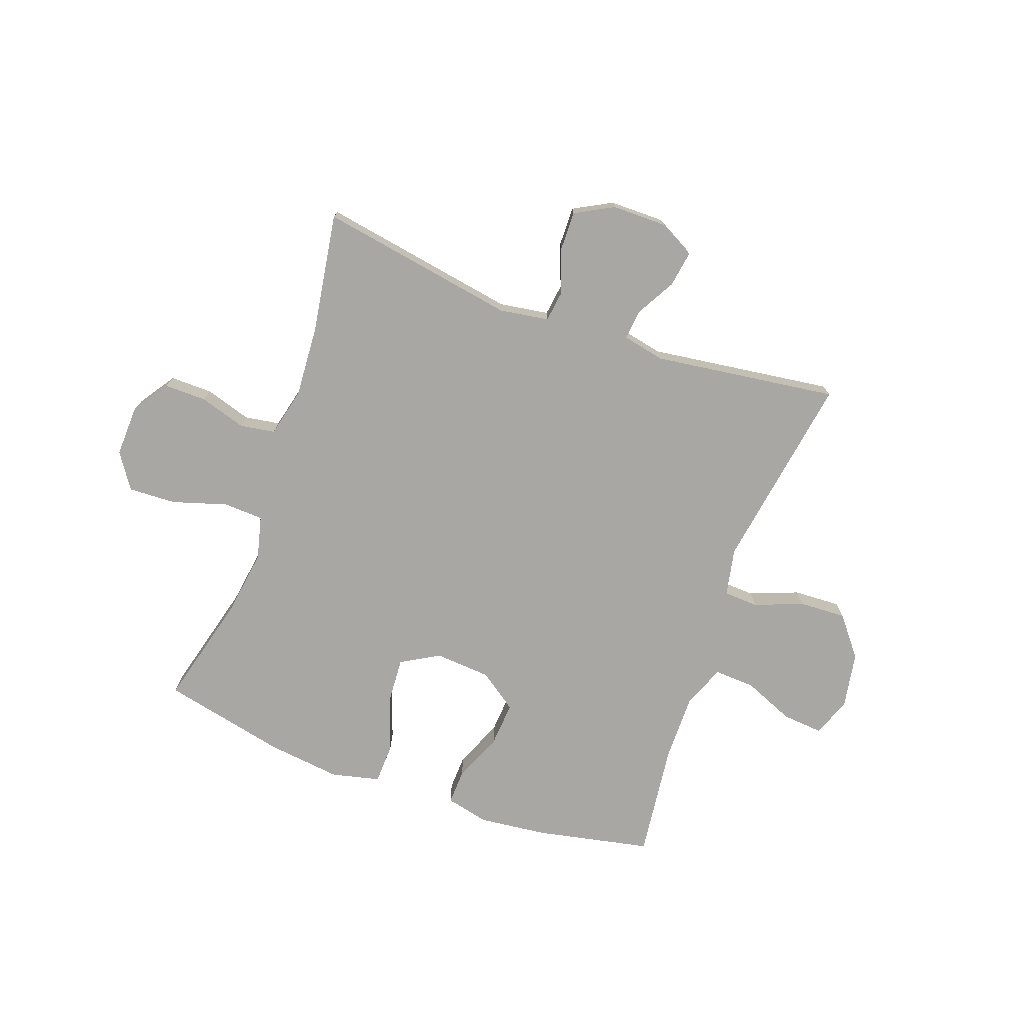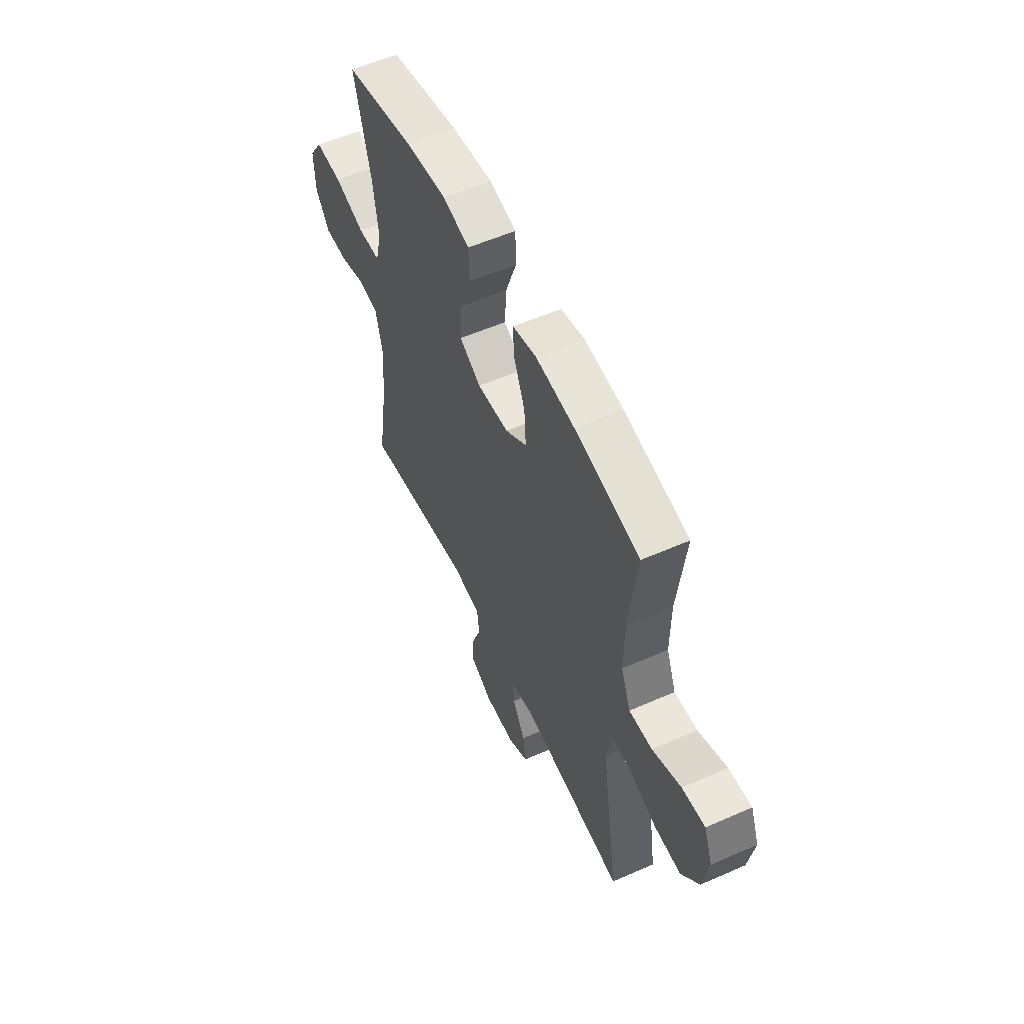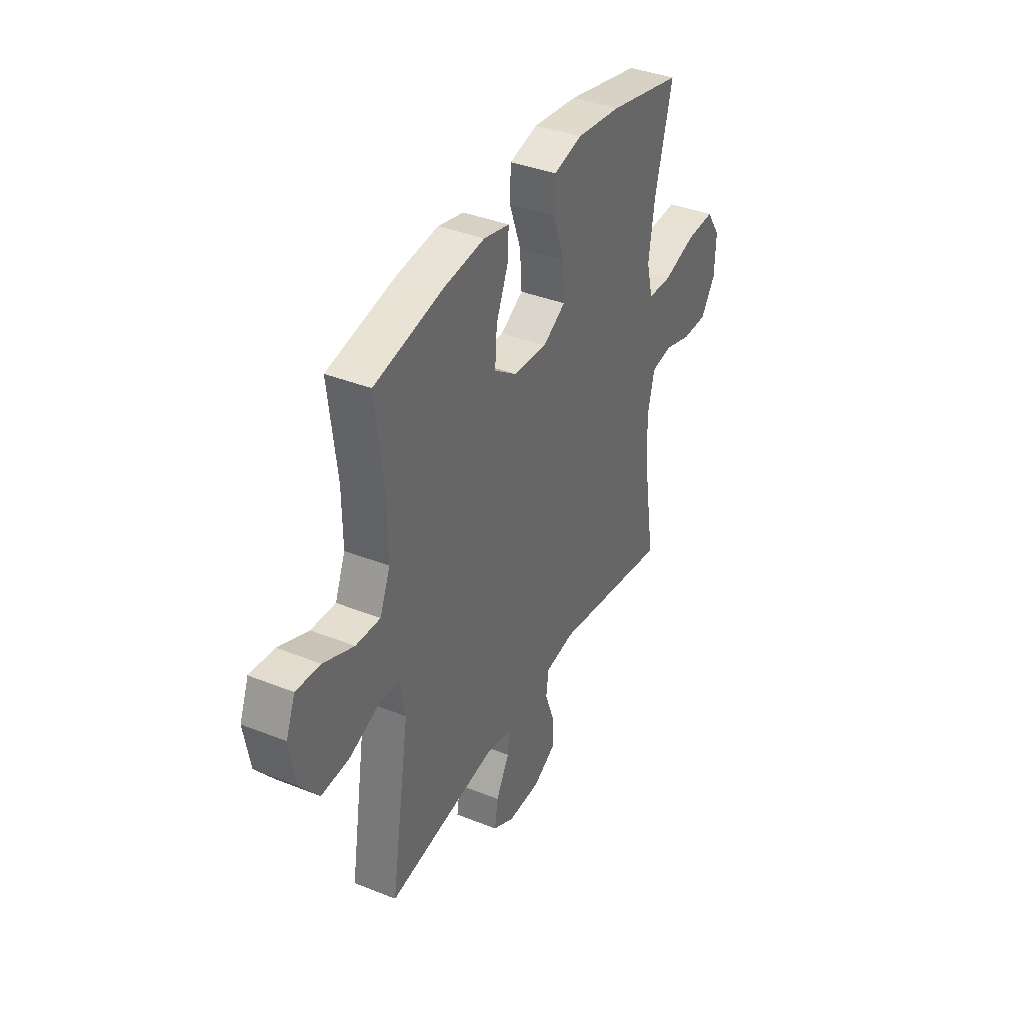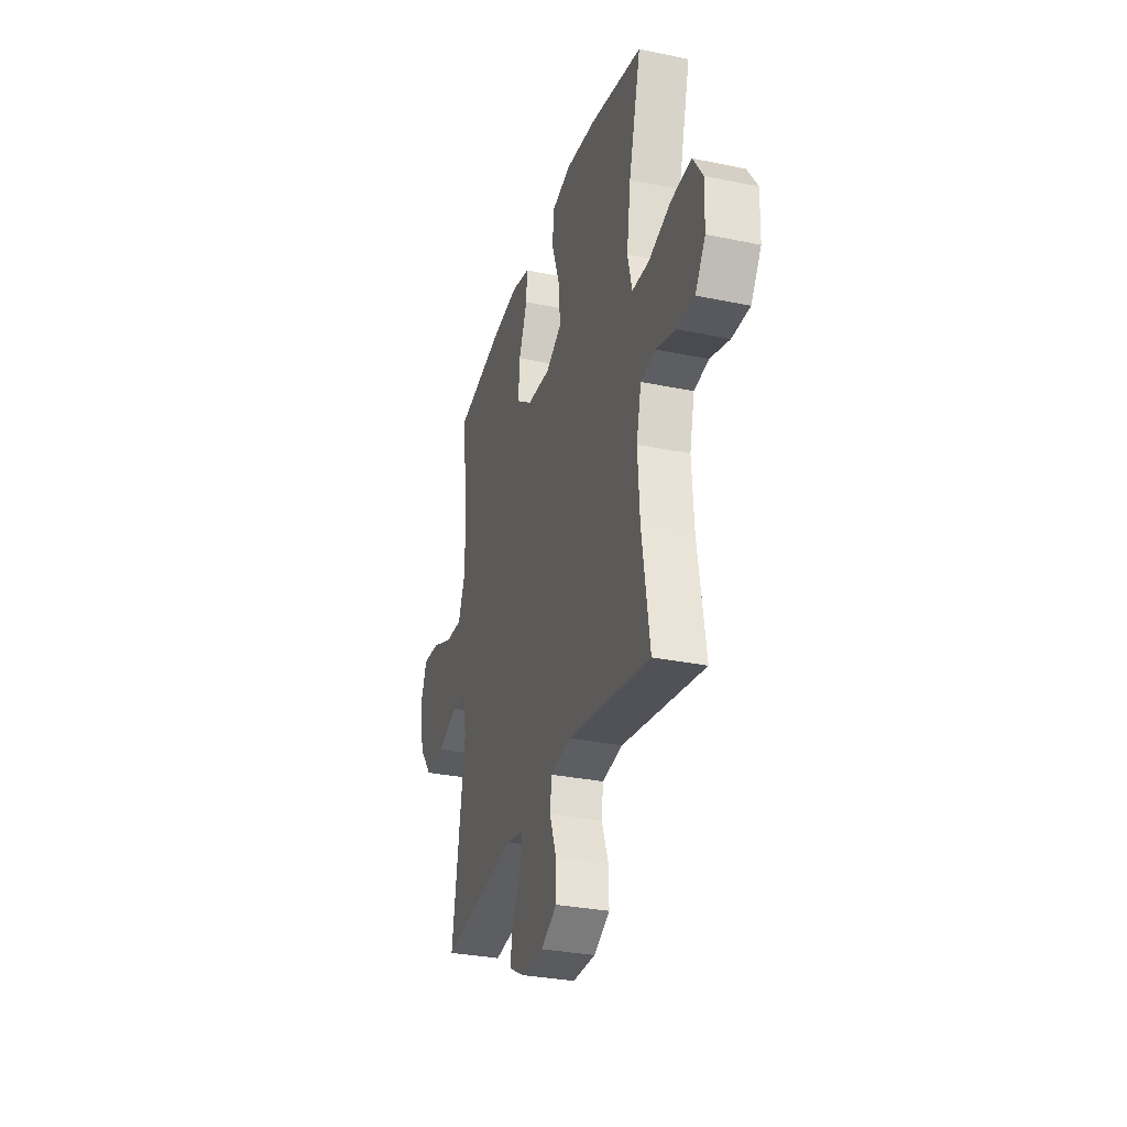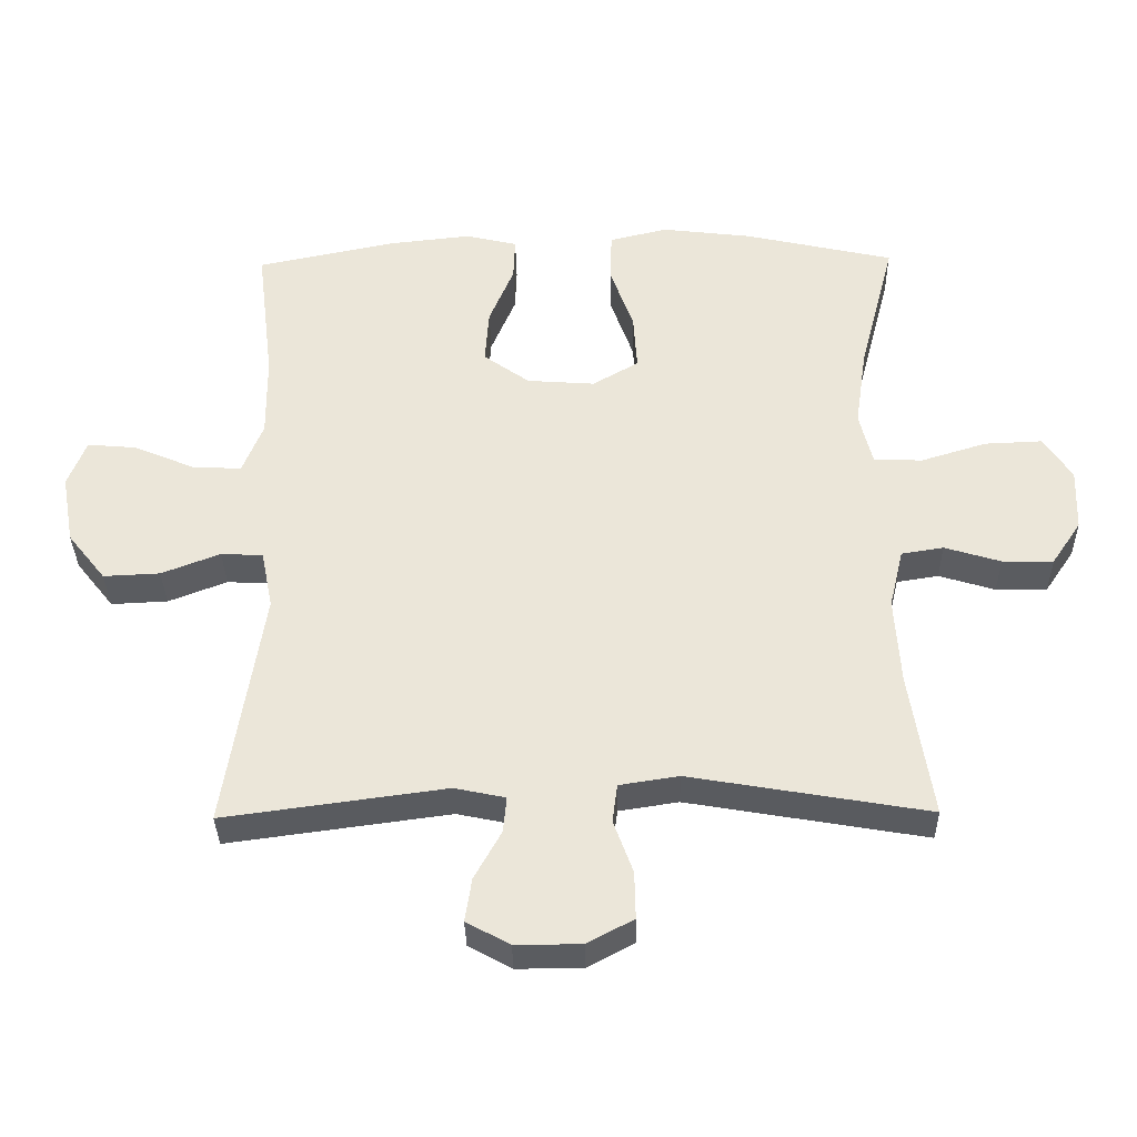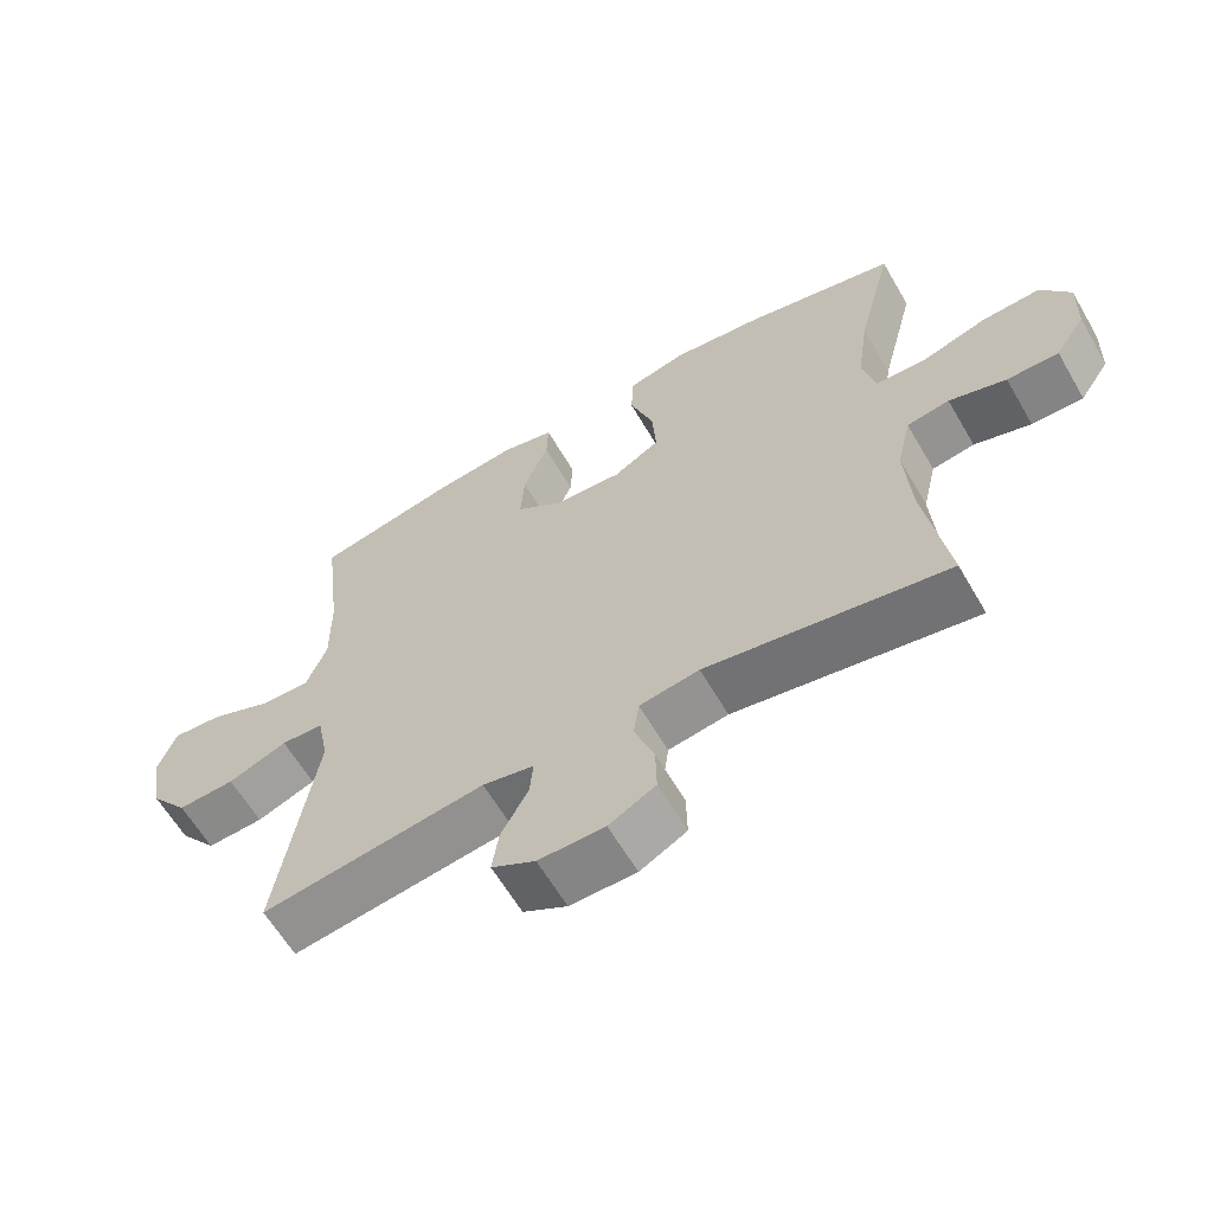
<metadata>
{"format":"obj","ext":"obj","renderer":"f3d","projection":"perspective","resolution":1024,"background":"white","views":[{"elev":-74.8,"azim":160.2,"up":"+Y"},{"elev":55.9,"azim":-114.8,"up":"+Z"},{"elev":38.0,"azim":-63.1,"up":"+Z"},{"elev":-30.9,"azim":73.5,"up":"+Z"},{"elev":-34.0,"azim":1.0,"up":"+Z"},{"elev":-61.8,"azim":30.2,"up":"+Z"}]}
</metadata>
<code>
o path6140
v -0.4679 0.0375 0.3033
v -0.4669 0.0375 0.1818
v -0.4977 0.0375 0.106
v -0.571 0.0375 0.1099
v -0.6614 0.0375 0.1477
v -0.734 0.0375 0.1538
v -0.7613 0.0375 0.0846
v -0.7433 0.0375 -0.01736
v -0.687 0.0375 -0.08767
v -0.603 0.0375 -0.08373
v -0.5158 0.0375 -0.05013
v -0.4538 0.0375 -0.05319
v -0.4365 0.0375 -0.1388
v -0.4929 0.0375 -0.4927
v -0.1633 0.0375 -0.4482
v -0.08749 0.0375 -0.464
v -0.09245 0.0375 -0.5171
v -0.1326 0.0375 -0.5888
v -0.1426 0.0375 -0.6531
v -0.07808 0.0375 -0.688
v 0.01975 0.0375 -0.6878
v 0.08858 0.0375 -0.6509
v 0.08712 0.0375 -0.5809
v 0.05825 0.0375 -0.5026
v 0.06588 0.0375 -0.4459
v 0.154 0.0375 -0.4321
v 0.5088 0.0375 -0.4927
v 0.4749 0.0375 -0.2781
v 0.4663 0.0375 -0.1487
v 0.4873 0.0375 -0.06169
v 0.5497 0.0375 -0.05157
v 0.6331 0.0375 -0.077
v 0.709 0.0375 -0.07785
v 0.7528 0.0375 -0.01347
v 0.7558 0.0375 0.0787
v 0.7134 0.0375 0.1417
v 0.628 0.0375 0.1381
v 0.5303 0.0375 0.108
v 0.4583 0.0375 0.1113
v 0.439 0.0375 0.189
v 0.4565 0.0375 0.3087
v 0.5088 0.0375 0.5092
v 0.2858 0.0375 0.5586
v 0.1528 0.0375 0.5744
v 0.06692 0.0375 0.5536
v 0.06437 0.0375 0.4811
v 0.09915 0.0375 0.3841
v 0.1047 0.0375 0.3006
v 0.03627 0.0375 0.2613
v -0.0641 0.0375 0.2684
v -0.1326 0.0375 0.3169
v -0.1267 0.0375 0.3975
v -0.0901 0.0375 0.4843
v -0.08754 0.0375 0.5474
v -0.1642 0.0375 0.5653
v -0.2864 0.0375 0.5517
v -0.4929 0.0375 0.5092
v -0.4679 -0.0375 0.3033
v -0.4669 -0.0375 0.1818
v -0.4977 -0.0375 0.106
v -0.571 -0.0375 0.1099
v -0.6614 -0.0375 0.1477
v -0.734 -0.0375 0.1538
v -0.7613 -0.0375 0.0846
v -0.7433 -0.0375 -0.01736
v -0.687 -0.0375 -0.08767
v -0.603 -0.0375 -0.08373
v -0.5158 -0.0375 -0.05013
v -0.4538 -0.0375 -0.05319
v -0.4365 -0.0375 -0.1388
v -0.4929 -0.0375 -0.4927
v -0.1633 -0.0375 -0.4482
v -0.08749 -0.0375 -0.464
v -0.09245 -0.0375 -0.5171
v -0.1326 -0.0375 -0.5888
v -0.1426 -0.0375 -0.6531
v -0.07808 -0.0375 -0.688
v 0.01975 -0.0375 -0.6878
v 0.08858 -0.0375 -0.6509
v 0.08712 -0.0375 -0.5809
v 0.05825 -0.0375 -0.5026
v 0.06588 -0.0375 -0.4459
v 0.154 -0.0375 -0.4321
v 0.5088 -0.0375 -0.4927
v 0.4749 -0.0375 -0.2781
v 0.4663 -0.0375 -0.1487
v 0.4873 -0.0375 -0.06169
v 0.5497 -0.0375 -0.05157
v 0.6331 -0.0375 -0.077
v 0.709 -0.0375 -0.07785
v 0.7528 -0.0375 -0.01347
v 0.7558 -0.0375 0.0787
v 0.7134 -0.0375 0.1417
v 0.628 -0.0375 0.1381
v 0.5303 -0.0375 0.108
v 0.4583 -0.0375 0.1113
v 0.439 -0.0375 0.189
v 0.4565 -0.0375 0.3087
v 0.5088 -0.0375 0.5092
v 0.2858 -0.0375 0.5586
v 0.1528 -0.0375 0.5744
v 0.06692 -0.0375 0.5536
v 0.06437 -0.0375 0.4811
v 0.09915 -0.0375 0.3841
v 0.1047 -0.0375 0.3006
v 0.03627 -0.0375 0.2613
v -0.0641 -0.0375 0.2684
v -0.1326 -0.0375 0.3169
v -0.1267 -0.0375 0.3975
v -0.0901 -0.0375 0.4843
v -0.08754 -0.0375 0.5474
v -0.1642 -0.0375 0.5653
v -0.2864 -0.0375 0.5517
v -0.4929 -0.0375 0.5092
v -0.734 0.0375 0.1538
v -0.734 0.0375 0.1538
v -0.7613 0.0375 0.0846
v -0.7433 0.0375 -0.01736
v -0.687 0.0375 -0.08767
v -0.6614 0.0375 0.1477
v -0.603 0.0375 -0.08373
v -0.571 0.0375 0.1099
v -0.5158 0.0375 -0.05013
v -0.4977 0.0375 0.106
v -0.4977 0.0375 0.106
v -0.4538 0.0375 -0.05319
v -0.4538 0.0375 -0.05319
v -0.4669 0.0375 0.1818
v -0.4929 0.0375 0.5092
v -0.4929 0.0375 0.5092
v -0.4679 0.0375 0.3033
v -0.4365 0.0375 -0.1388
v -0.4929 0.0375 -0.4927
v -0.4929 0.0375 -0.4927
v -0.2864 0.0375 0.5517
v -0.1642 0.0375 0.5653
v -0.1633 0.0375 -0.4482
v -0.08754 0.0375 0.5474
v -0.08754 0.0375 0.5474
v -0.1326 0.0375 0.3169
v -0.1267 0.0375 0.3975
v -0.08749 0.0375 -0.464
v -0.08749 0.0375 -0.464
v -0.1326 0.0375 -0.5888
v -0.1426 0.0375 -0.6531
v -0.1426 0.0375 -0.6531
v -0.07808 0.0375 -0.688
v -0.09245 0.0375 -0.5171
v -0.0641 0.0375 0.2684
v -0.0901 0.0375 0.4843
v 0.01975 0.0375 -0.6878
v 0.03627 0.0375 0.2613
v 0.08858 0.0375 -0.6509
v 0.08858 0.0375 -0.6509
v 0.1047 0.0375 0.3006
v 0.1047 0.0375 0.3006
v 0.05825 0.0375 -0.5026
v 0.06588 0.0375 -0.4459
v 0.06588 0.0375 -0.4459
v 0.08712 0.0375 -0.5809
v 0.06692 0.0375 0.5536
v 0.06692 0.0375 0.5536
v 0.06437 0.0375 0.4811
v 0.09915 0.0375 0.3841
v 0.154 0.0375 -0.4321
v 0.1528 0.0375 0.5744
v 0.2858 0.0375 0.5586
v 0.5088 0.0375 0.5092
v 0.5088 0.0375 0.5092
v 0.439 0.0375 0.189
v 0.4565 0.0375 0.3087
v 0.4583 0.0375 0.1113
v 0.4583 0.0375 0.1113
v 0.5303 0.0375 0.108
v 0.4663 0.0375 -0.1487
v 0.4873 0.0375 -0.06169
v 0.4873 0.0375 -0.06169
v 0.4749 0.0375 -0.2781
v 0.5088 0.0375 -0.4927
v 0.5088 0.0375 -0.4927
v 0.5497 0.0375 -0.05157
v 0.628 0.0375 0.1381
v 0.6331 0.0375 -0.077
v 0.7134 0.0375 0.1417
v 0.709 0.0375 -0.07785
v 0.7528 0.0375 -0.01347
v 0.7558 0.0375 0.0787
v -0.734 -0.0375 0.1538
v -0.734 -0.0375 0.1538
v -0.7613 -0.0375 0.0846
v -0.7433 -0.0375 -0.01736
v -0.687 -0.0375 -0.08767
v -0.6614 -0.0375 0.1477
v -0.603 -0.0375 -0.08373
v -0.571 -0.0375 0.1099
v -0.5158 -0.0375 -0.05013
v -0.4977 -0.0375 0.106
v -0.4977 -0.0375 0.106
v -0.4538 -0.0375 -0.05319
v -0.4538 -0.0375 -0.05319
v -0.4669 -0.0375 0.1818
v -0.4929 -0.0375 0.5092
v -0.4929 -0.0375 0.5092
v -0.4679 -0.0375 0.3033
v -0.4365 -0.0375 -0.1388
v -0.4929 -0.0375 -0.4927
v -0.4929 -0.0375 -0.4927
v -0.2864 -0.0375 0.5517
v -0.1642 -0.0375 0.5653
v -0.1633 -0.0375 -0.4482
v -0.08754 -0.0375 0.5474
v -0.08754 -0.0375 0.5474
v -0.1326 -0.0375 0.3169
v -0.1267 -0.0375 0.3975
v -0.08749 -0.0375 -0.464
v -0.08749 -0.0375 -0.464
v -0.1326 -0.0375 -0.5888
v -0.1426 -0.0375 -0.6531
v -0.1426 -0.0375 -0.6531
v -0.07808 -0.0375 -0.688
v -0.09245 -0.0375 -0.5171
v -0.0641 -0.0375 0.2684
v -0.0901 -0.0375 0.4843
v 0.01975 -0.0375 -0.6878
v 0.03627 -0.0375 0.2613
v 0.08858 -0.0375 -0.6509
v 0.08858 -0.0375 -0.6509
v 0.1047 -0.0375 0.3006
v 0.1047 -0.0375 0.3006
v 0.05825 -0.0375 -0.5026
v 0.06588 -0.0375 -0.4459
v 0.06588 -0.0375 -0.4459
v 0.08712 -0.0375 -0.5809
v 0.06692 -0.0375 0.5536
v 0.06692 -0.0375 0.5536
v 0.06437 -0.0375 0.4811
v 0.09915 -0.0375 0.3841
v 0.154 -0.0375 -0.4321
v 0.1528 -0.0375 0.5744
v 0.2858 -0.0375 0.5586
v 0.5088 -0.0375 0.5092
v 0.5088 -0.0375 0.5092
v 0.439 -0.0375 0.189
v 0.4565 -0.0375 0.3087
v 0.4583 -0.0375 0.1113
v 0.4583 -0.0375 0.1113
v 0.5303 -0.0375 0.108
v 0.4663 -0.0375 -0.1487
v 0.4873 -0.0375 -0.06169
v 0.4873 -0.0375 -0.06169
v 0.4749 -0.0375 -0.2781
v 0.5088 -0.0375 -0.4927
v 0.5088 -0.0375 -0.4927
v 0.5497 -0.0375 -0.05157
v 0.628 -0.0375 0.1381
v 0.6331 -0.0375 -0.077
v 0.7134 -0.0375 0.1417
v 0.709 -0.0375 -0.07785
v 0.7528 -0.0375 -0.01347
v 0.7558 -0.0375 0.0787
f 214 223 209
f 205 222 199
f 193 191 195
f 204 208 202
f 244 228 243
f 194 191 192
f 236 239 234
f 197 195 196
f 247 245 249
f 201 213 204
f 249 225 248
f 233 221 224
f 231 215 230
f 230 215 221
f 220 217 218
f 221 217 220
f 224 221 220
f 231 210 215
f 191 193 190
f 208 214 209
f 230 221 233
f 243 228 245
f 245 228 225
f 237 239 236
f 239 237 240
f 196 195 194
f 254 247 249
f 225 222 231
f 231 222 210
f 210 205 206
f 240 237 244
f 258 259 256
f 240 244 241
f 251 248 238
f 204 214 208
f 251 238 252
f 201 222 213
f 199 197 196
f 233 224 226
f 194 195 191
f 197 199 201
f 260 255 259
f 209 223 211
f 249 245 225
f 247 254 255
f 248 225 238
f 228 244 237
f 255 260 257
f 222 201 199
f 238 225 231
f 222 205 210
f 204 213 214
f 190 193 188
f 259 255 256
f 256 255 254
f 116 7 64 189
f 7 8 65 64
f 8 9 66 65
f 5 6 63 62
f 9 10 67 66
f 4 5 62 61
f 10 11 68 67
f 125 4 61 198
f 11 127 200 68
f 2 3 60 59
f 130 1 58 203
f 1 2 59 58
f 12 13 70 69
f 13 134 207 70
f 56 57 114 113
f 55 56 113 112
f 14 15 72 71
f 139 55 112 212
f 51 52 109 108
f 15 143 216 72
f 18 146 219 75
f 19 20 77 76
f 17 18 75 74
f 50 51 108 107
f 53 54 111 110
f 52 53 110 109
f 16 17 74 73
f 20 21 78 77
f 49 50 107 106
f 21 154 227 78
f 156 49 106 229
f 24 159 232 81
f 23 24 81 80
f 22 23 80 79
f 162 46 103 235
f 46 47 104 103
f 25 26 83 82
f 44 45 102 101
f 47 48 105 104
f 43 44 101 100
f 169 43 100 242
f 40 41 98 97
f 173 40 97 246
f 38 39 96 95
f 29 177 250 86
f 28 29 86 85
f 180 28 85 253
f 26 27 84 83
f 41 42 99 98
f 30 31 88 87
f 37 38 95 94
f 31 32 89 88
f 36 37 94 93
f 32 33 90 89
f 33 34 91 90
f 35 36 93 92
f 34 35 92 91
f 141 136 150
f 132 126 149
f 120 122 118
f 131 129 135
f 171 170 155
f 121 119 118
f 163 161 166
f 124 123 122
f 174 176 172
f 128 131 140
f 176 175 152
f 160 151 148
f 158 157 142
f 157 148 142
f 147 145 144
f 148 147 144
f 151 147 148
f 158 142 137
f 118 117 120
f 135 136 141
f 157 160 148
f 170 172 155
f 172 152 155
f 164 163 166
f 166 167 164
f 123 121 122
f 181 176 174
f 152 158 149
f 158 137 149
f 137 133 132
f 167 171 164
f 185 183 186
f 167 168 171
f 178 165 175
f 131 135 141
f 178 179 165
f 128 140 149
f 126 123 124
f 160 153 151
f 121 118 122
f 124 128 126
f 187 186 182
f 136 138 150
f 176 152 172
f 174 182 181
f 175 165 152
f 155 164 171
f 182 184 187
f 149 126 128
f 165 158 152
f 149 137 132
f 131 141 140
f 117 115 120
f 186 183 182
f 183 181 182

</code>
